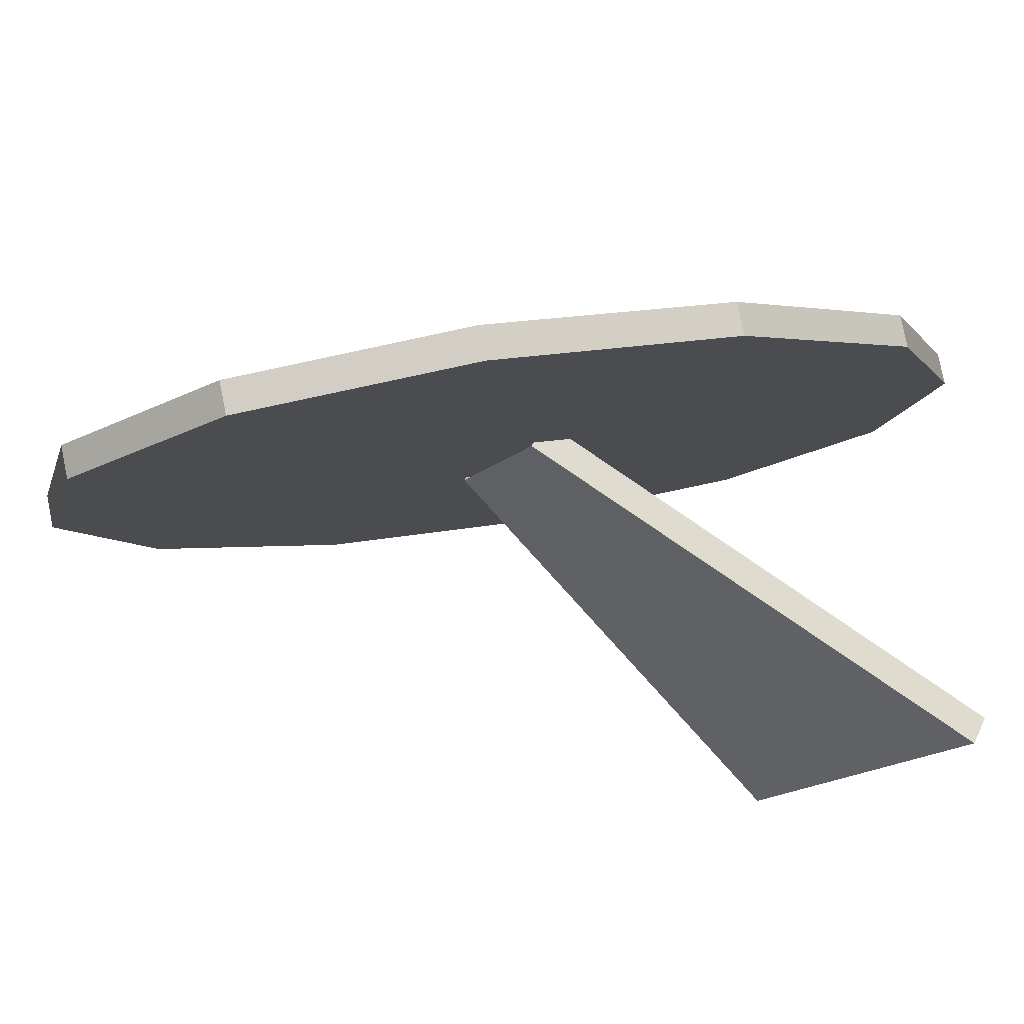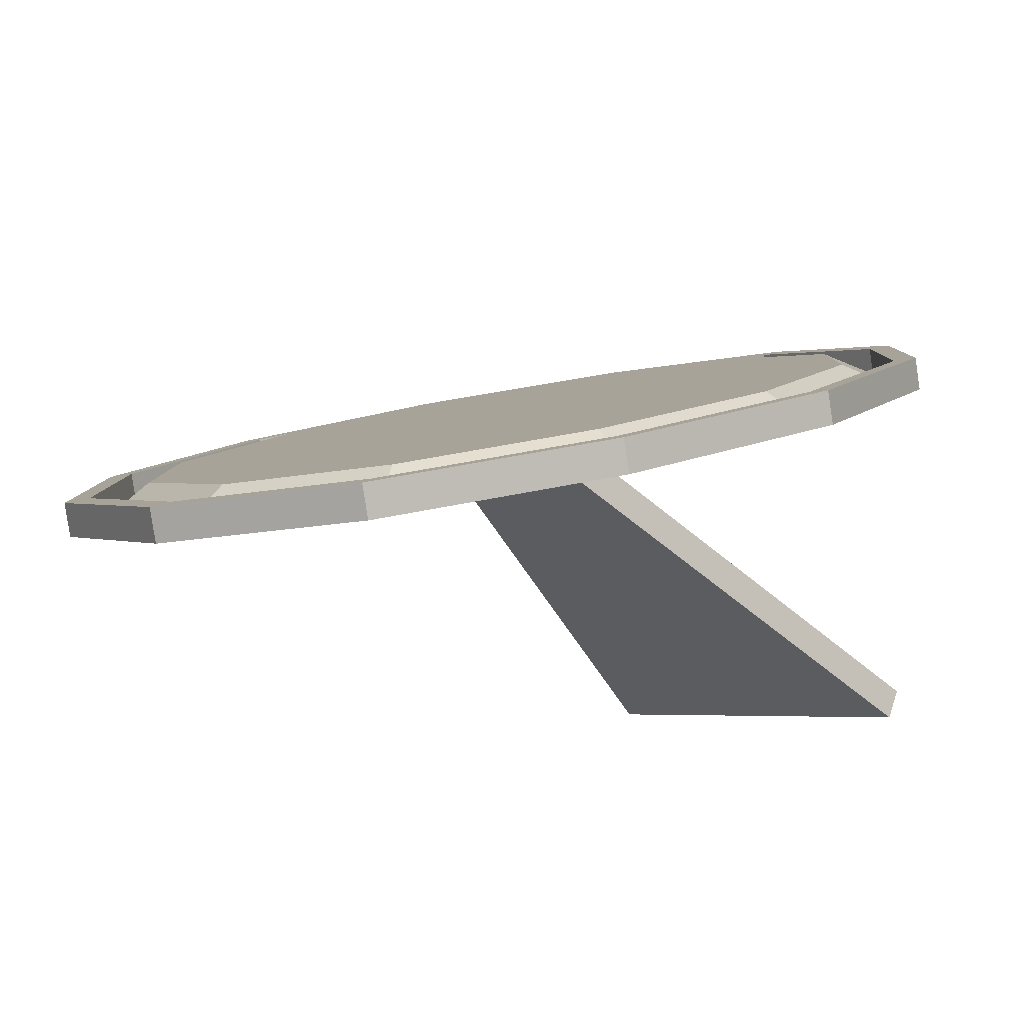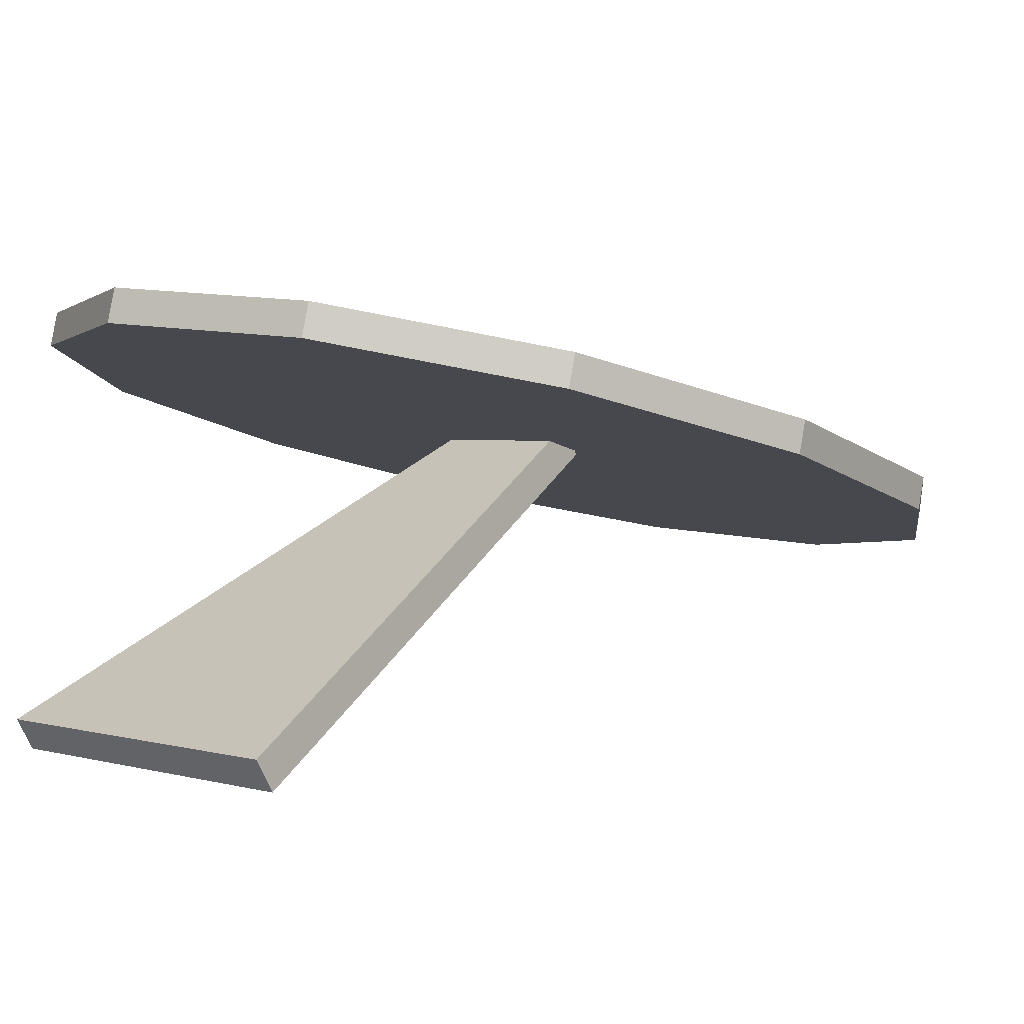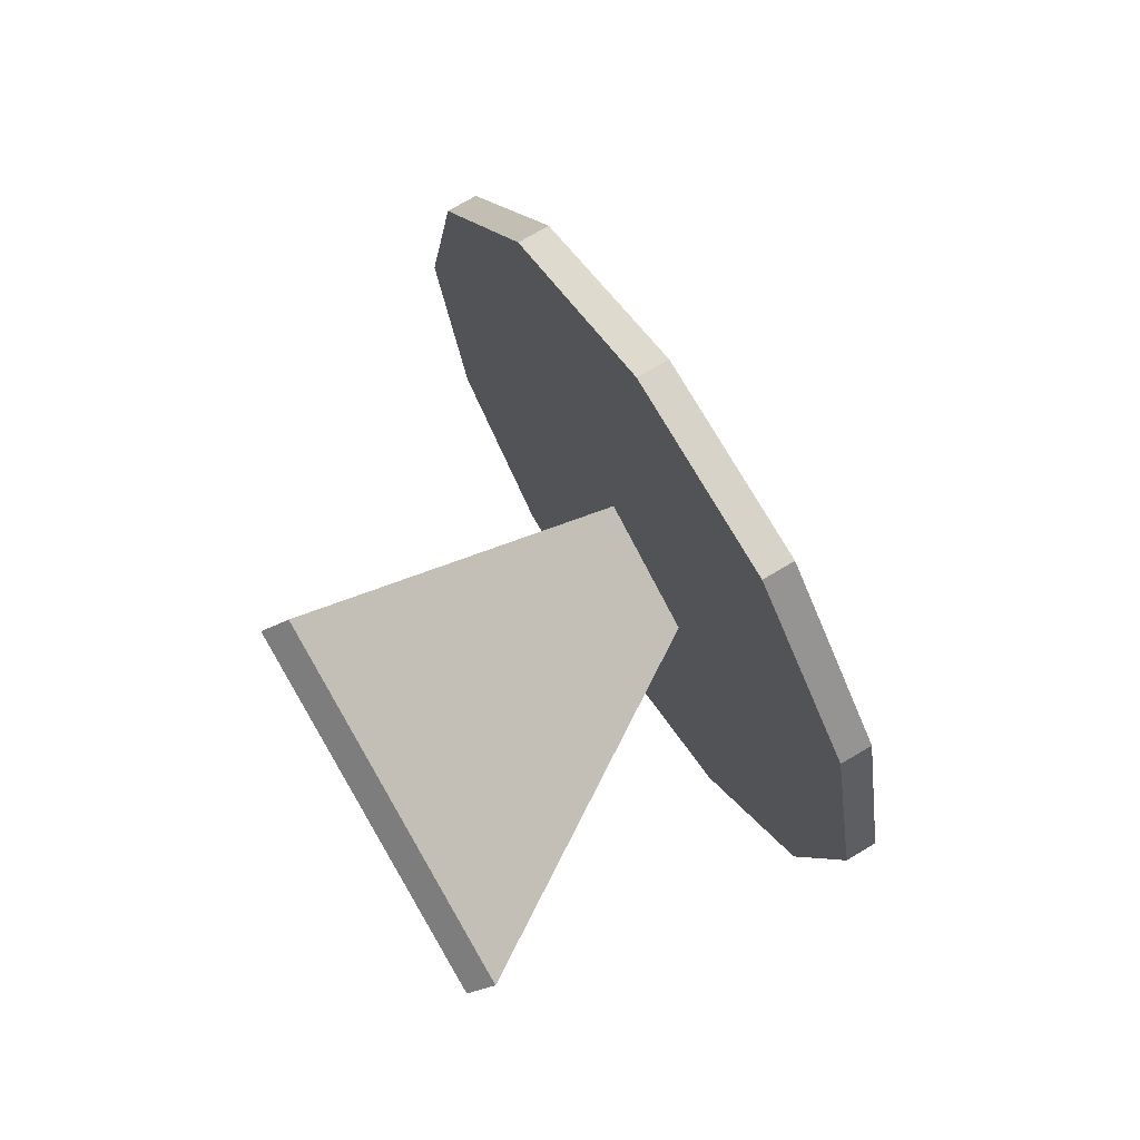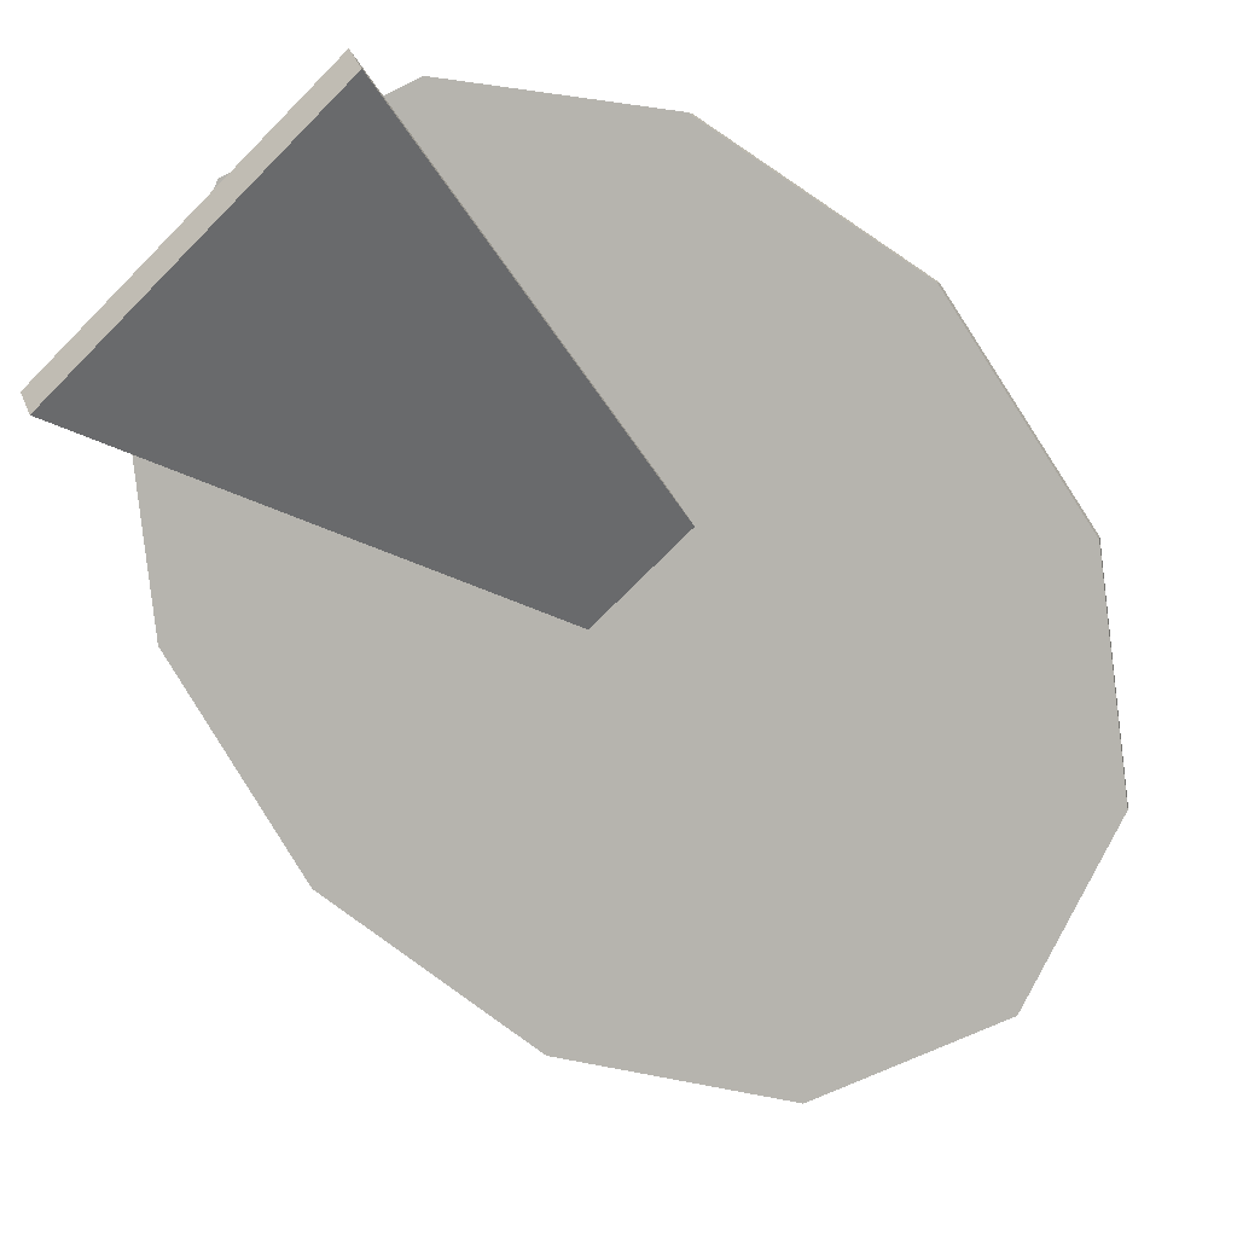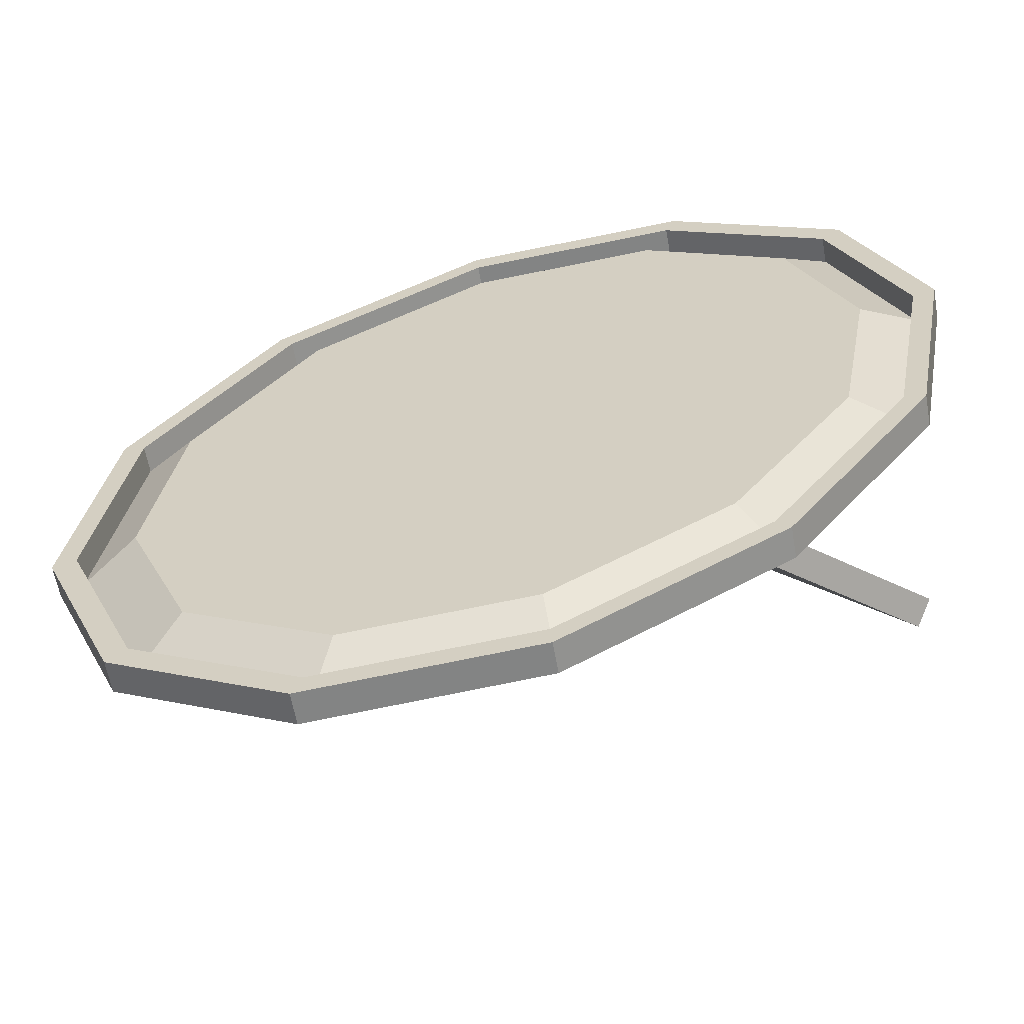
<metadata>
{"format":"obj","ext":"obj","renderer":"f3d","projection":"perspective","resolution":1024,"background":"white","views":[{"elev":-17.8,"azim":-122.7,"up":"+Z"},{"elev":-3.8,"azim":-140.1,"up":"+Z"},{"elev":2.5,"azim":46.6,"up":"+Z"},{"elev":-79.2,"azim":-62.0,"up":"+Y"},{"elev":-73.7,"azim":45.2,"up":"+Z"},{"elev":20.9,"azim":-131.5,"up":"+Z"}]}
</metadata>
<code>
o B_Miroir_Cube.045
v 3.706 0.7198 14.71
v 3.748 0.8892 14.8
v 3.706 0.7258 14.7
v 3.748 0.8952 14.79
v 3.837 0.7198 14.71
v 3.794 0.8892 14.8
v 3.837 0.7258 14.7
v 3.794 0.8952 14.79
v 3.762 0.731 14.85
v 3.762 0.7193 14.84
v 3.827 0.7532 14.84
v 3.83 0.7426 14.83
v 3.874 0.8136 14.83
v 3.88 0.8064 14.82
v 3.892 0.8962 14.81
v 3.899 0.8935 14.8
v 3.874 0.9788 14.79
v 3.88 0.9806 14.77
v 3.827 1.039 14.77
v 3.83 1.044 14.76
v 3.762 1.061 14.77
v 3.762 1.068 14.75
v 3.697 1.039 14.77
v 3.693 1.044 14.76
v 3.649 0.9788 14.79
v 3.643 0.9806 14.77
v 3.632 0.8962 14.81
v 3.624 0.8935 14.8
v 3.649 0.8136 14.83
v 3.643 0.8064 14.82
v 3.697 0.7532 14.84
v 3.693 0.7426 14.83
v 3.762 0.722 14.85
v 3.83 0.7453 14.84
v 3.88 0.8091 14.83
v 3.899 0.8962 14.81
v 3.88 0.9833 14.79
v 3.83 1.047 14.77
v 3.762 1.07 14.77
v 3.693 1.047 14.77
v 3.643 0.9833 14.79
v 3.624 0.8962 14.81
v 3.643 0.8091 14.83
v 3.693 0.7453 14.84
v 3.762 0.7535 14.84
v 3.818 0.7727 14.84
v 3.859 0.825 14.83
v 3.874 0.8966 14.81
v 3.859 0.9681 14.79
v 3.818 1.02 14.78
v 3.762 1.04 14.77
v 3.705 1.02 14.78
v 3.664 0.9681 14.79
v 3.649 0.8966 14.81
v 3.664 0.825 14.83
v 3.705 0.7727 14.84
v 3.762 0.7287 14.84
v 3.827 0.7508 14.83
v 3.874 0.8113 14.82
v 3.892 0.8939 14.8
v 3.874 0.9765 14.78
v 3.827 1.037 14.76
v 3.762 1.059 14.76
v 3.697 1.037 14.76
v 3.649 0.9765 14.78
v 3.632 0.8939 14.8
v 3.649 0.8113 14.82
v 3.697 0.7508 14.83
f 1 2 4 3
f 3 4 8 7
f 7 8 6 5
f 5 6 2 1
f 33 10 12 34
f 34 12 14 35
f 35 14 16 36
f 36 16 18 37
f 37 18 20 38
f 38 20 22 39
f 39 22 24 40
f 40 24 26 41
f 41 26 28 42
f 42 28 30 43
f 12 10 32 30 28 26 24 22 20 18 16 14
f 43 30 32 44
f 44 32 10 33
f 17 19 62 61
f 11 9 33 34
f 13 11 34 35
f 15 13 35 36
f 17 15 36 37
f 19 17 37 38
f 21 19 38 39
f 23 21 39 40
f 25 23 40 41
f 27 25 41 42
f 29 27 42 43
f 31 29 43 44
f 9 31 44 33
f 45 46 47 48 49 50 51 52 53 54 55 56
f 31 9 57 68
f 11 13 59 58
f 25 27 66 65
f 19 21 63 62
f 13 15 60 59
f 27 29 67 66
f 21 23 64 63
f 15 17 61 60
f 29 31 68 67
f 9 11 58 57
f 23 25 65 64
f 46 45 57 58
f 47 46 58 59
f 48 47 59 60
f 49 48 60 61
f 50 49 61 62
f 51 50 62 63
f 52 51 63 64
f 53 52 64 65
f 54 53 65 66
f 55 54 66 67
f 56 55 67 68
f 45 56 68 57
f 3 7 5 1

</code>
